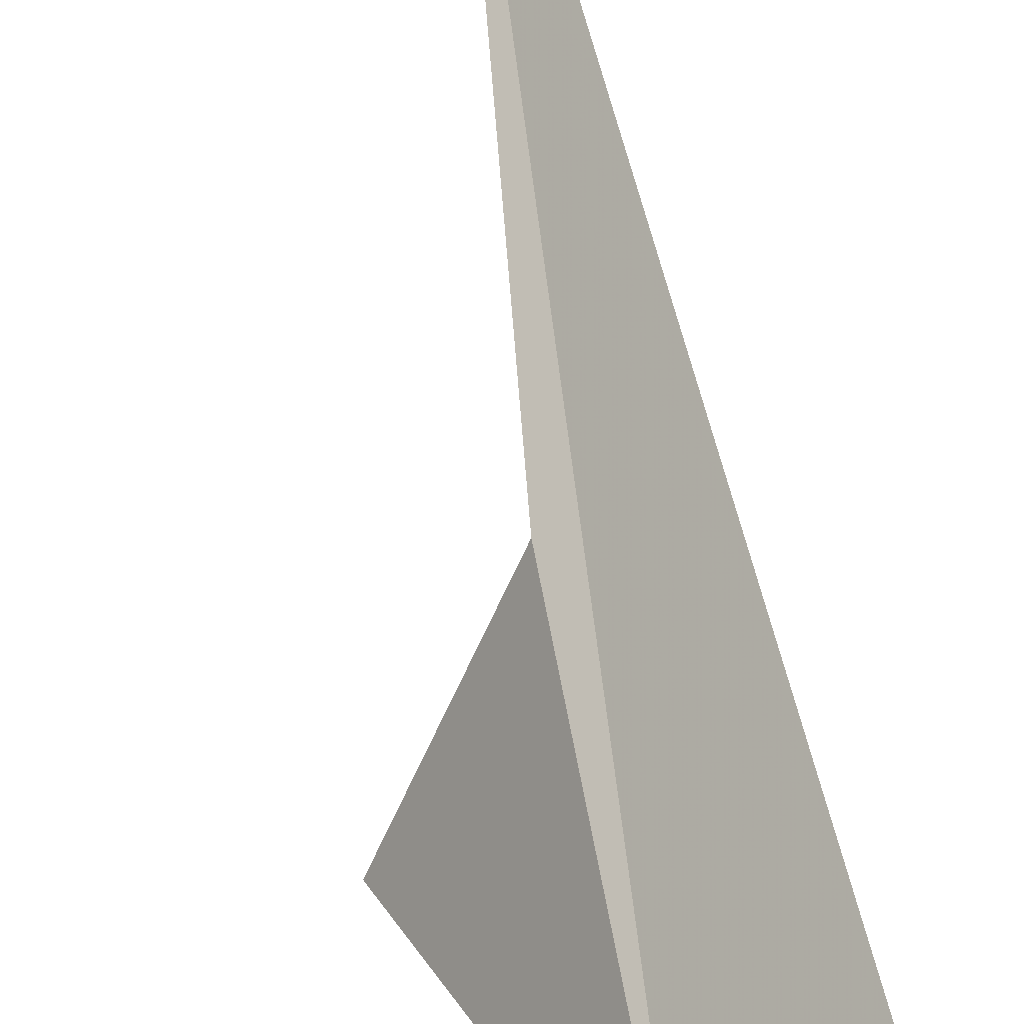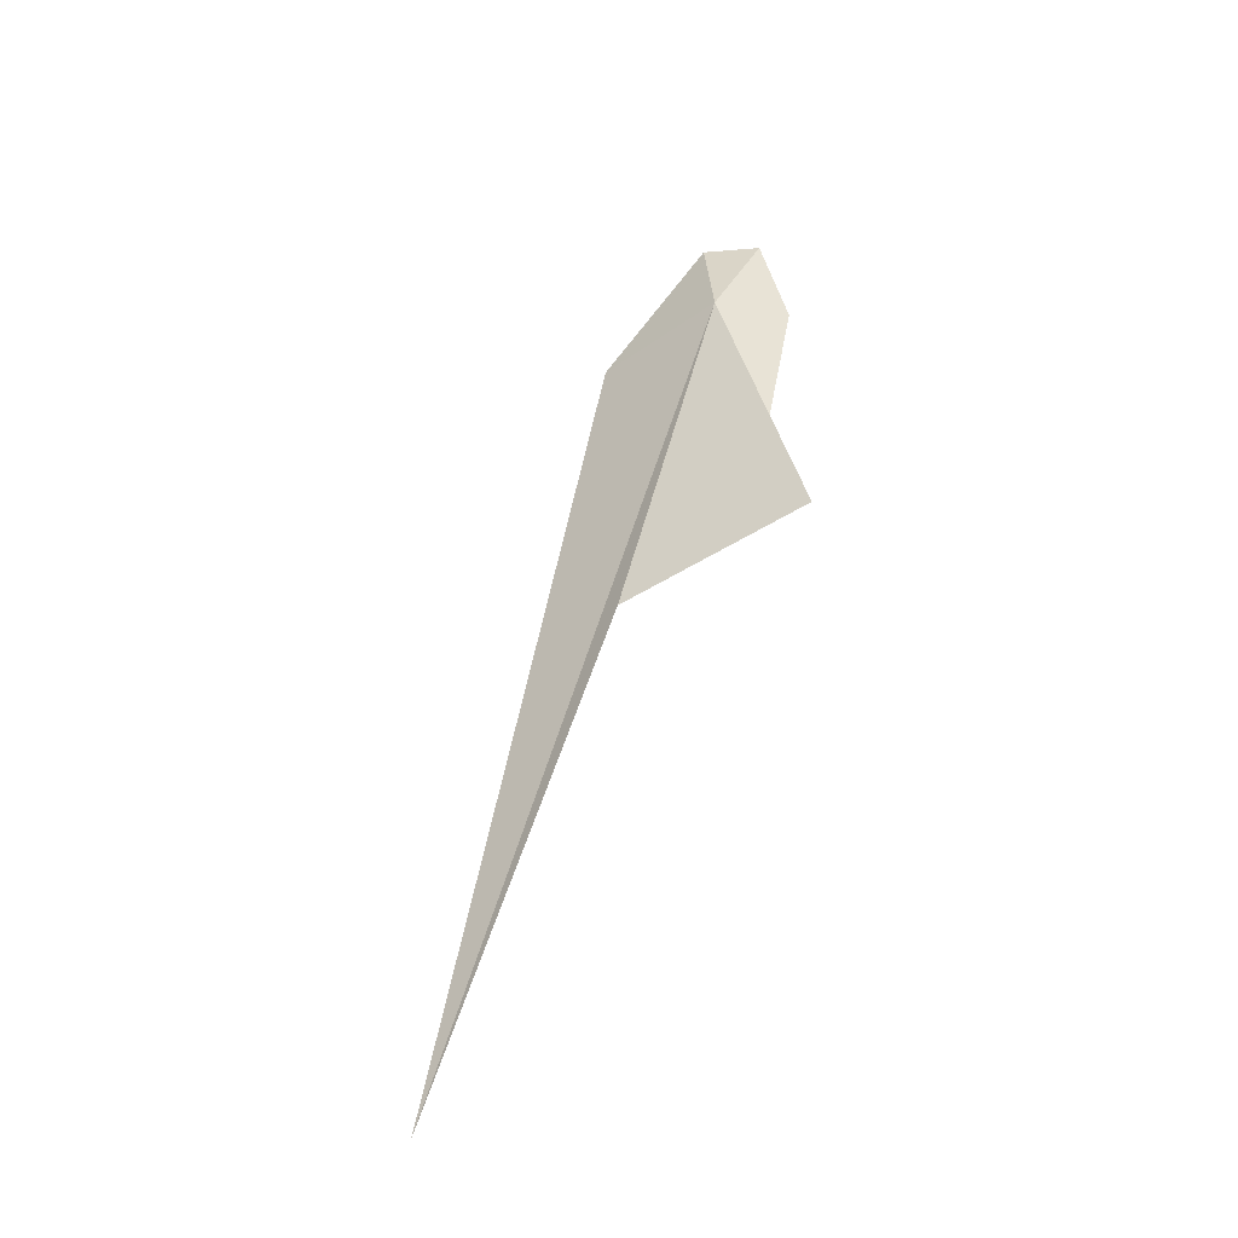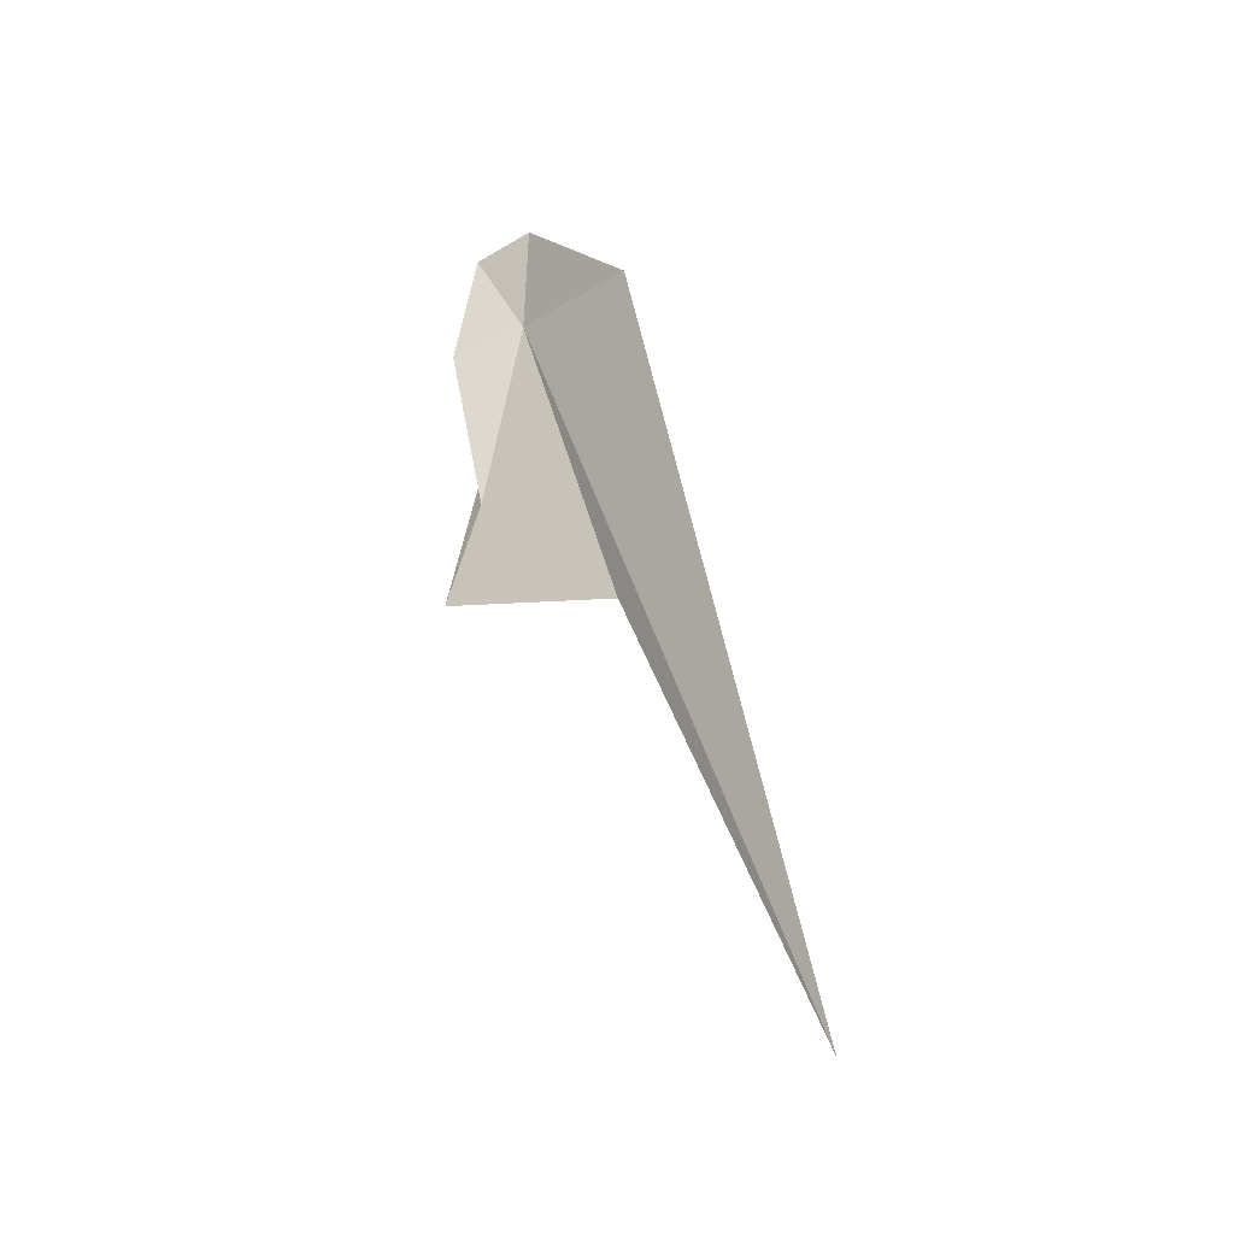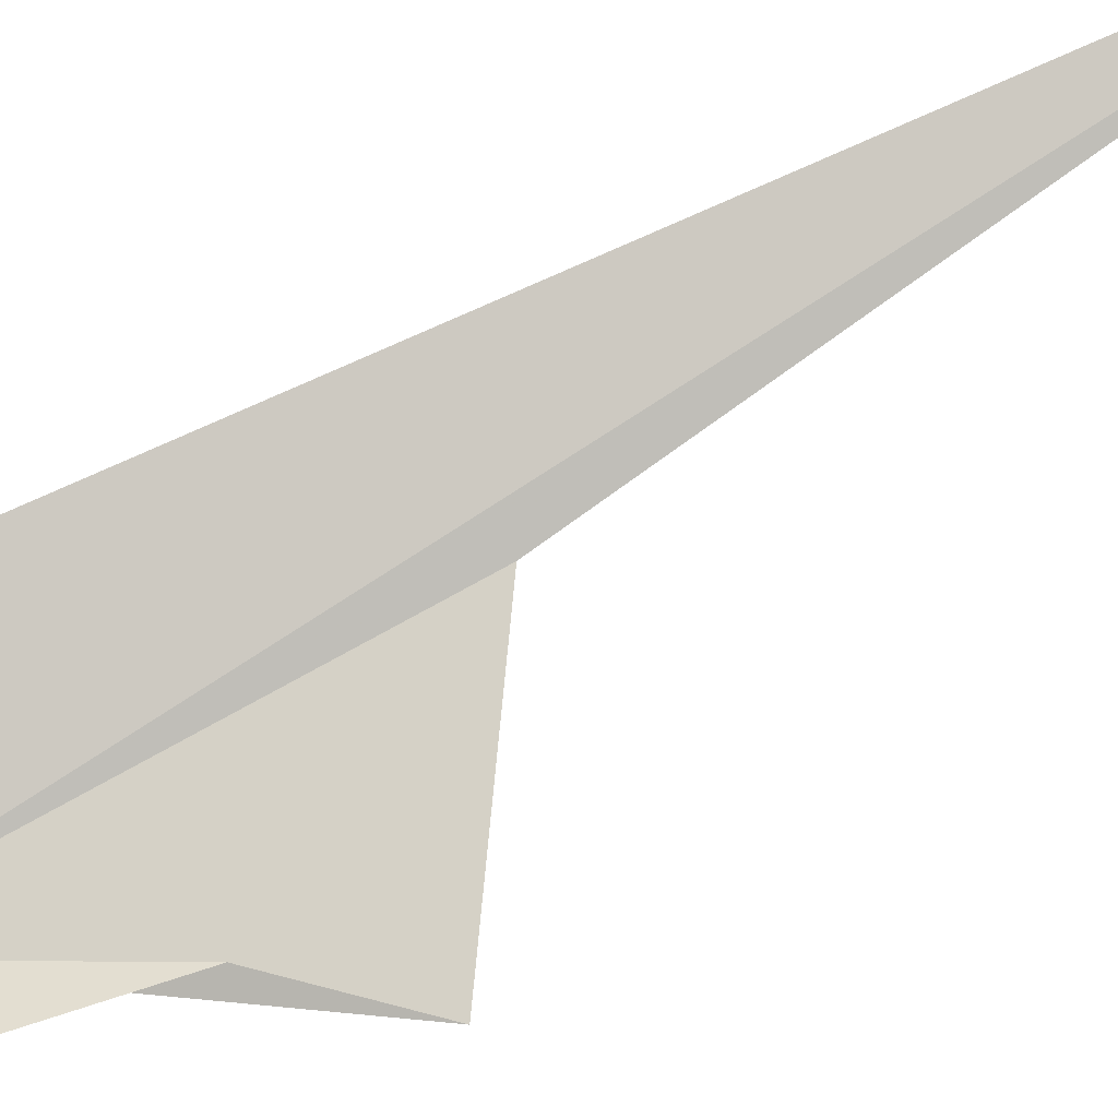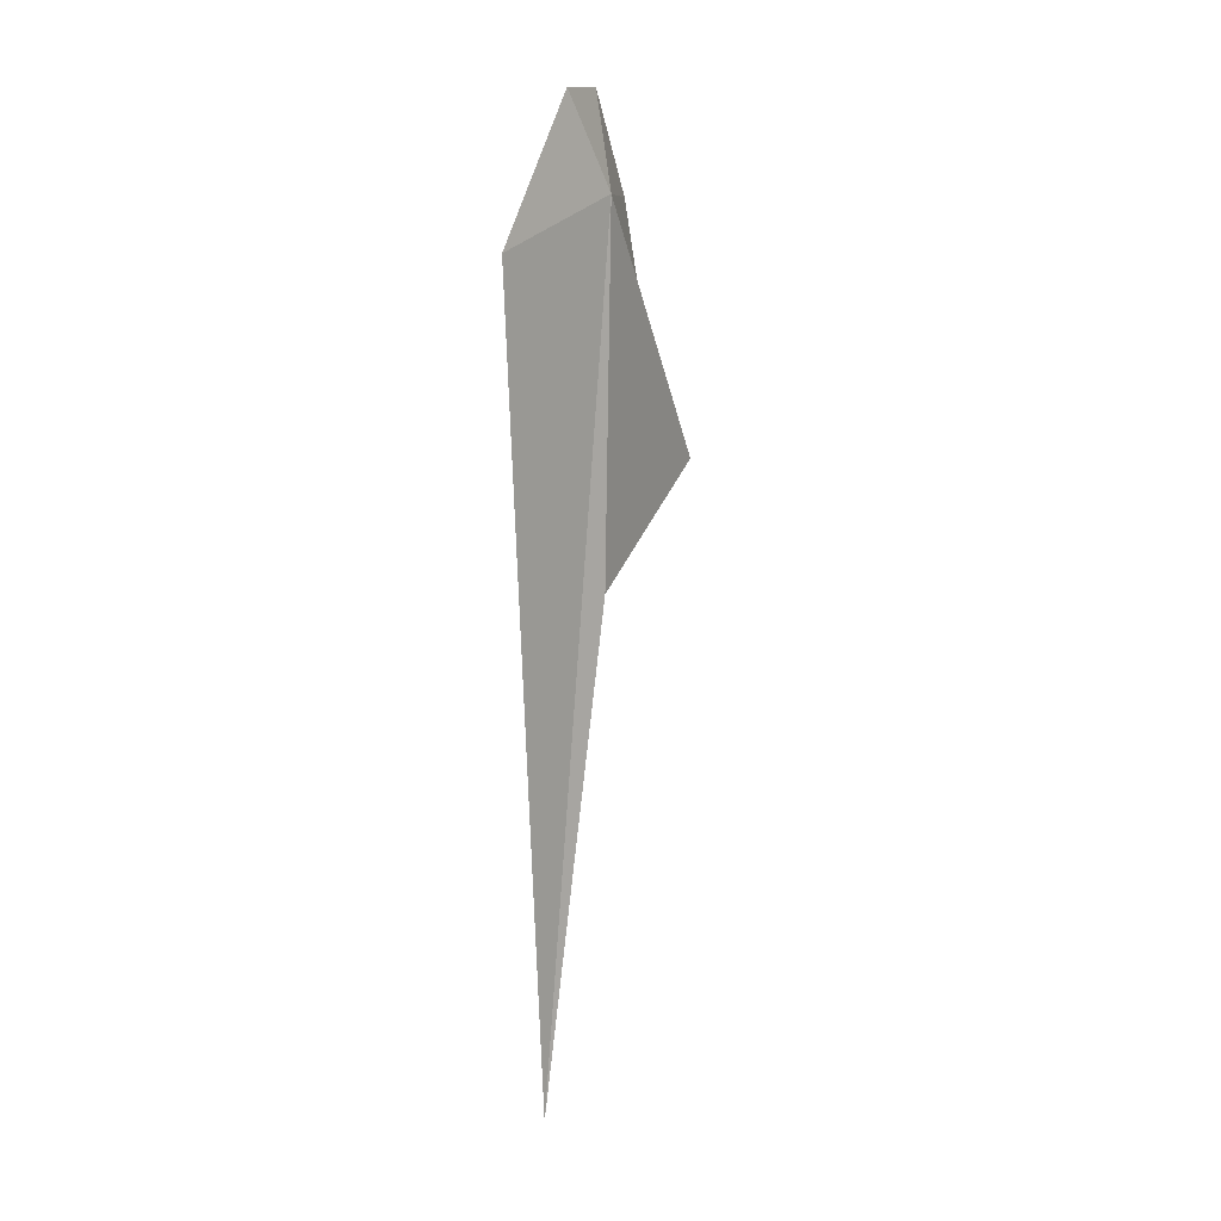
<metadata>
{"format":"obj","ext":"obj","renderer":"f3d","projection":"perspective","resolution":1024,"background":"white","views":[{"elev":52.1,"azim":-13.3,"up":"+Y"},{"elev":-30.3,"azim":-94.7,"up":"+Z"},{"elev":-35.1,"azim":89.6,"up":"+Z"},{"elev":-51.8,"azim":111.8,"up":"+Y"},{"elev":28.2,"azim":175.4,"up":"+Z"}]}
</metadata>
<code>
v 1.532 22.45 12.03
v 1.668 22.47 12.37
v 1.887 22.81 11.96
v 1.565 22.28 12.32
v 1.833 23.38 9.089
v 1.579 22.79 10.79
v 1.468 22.2 11.94
v 1.235 22.2 11
v 1.381 22.32 11.33
f 1 3 2
f 1 2 4
f 1 6 5
f 1 4 7
f 1 8 6
f 1 9 8
f 1 7 9
f 1 5 3

</code>
